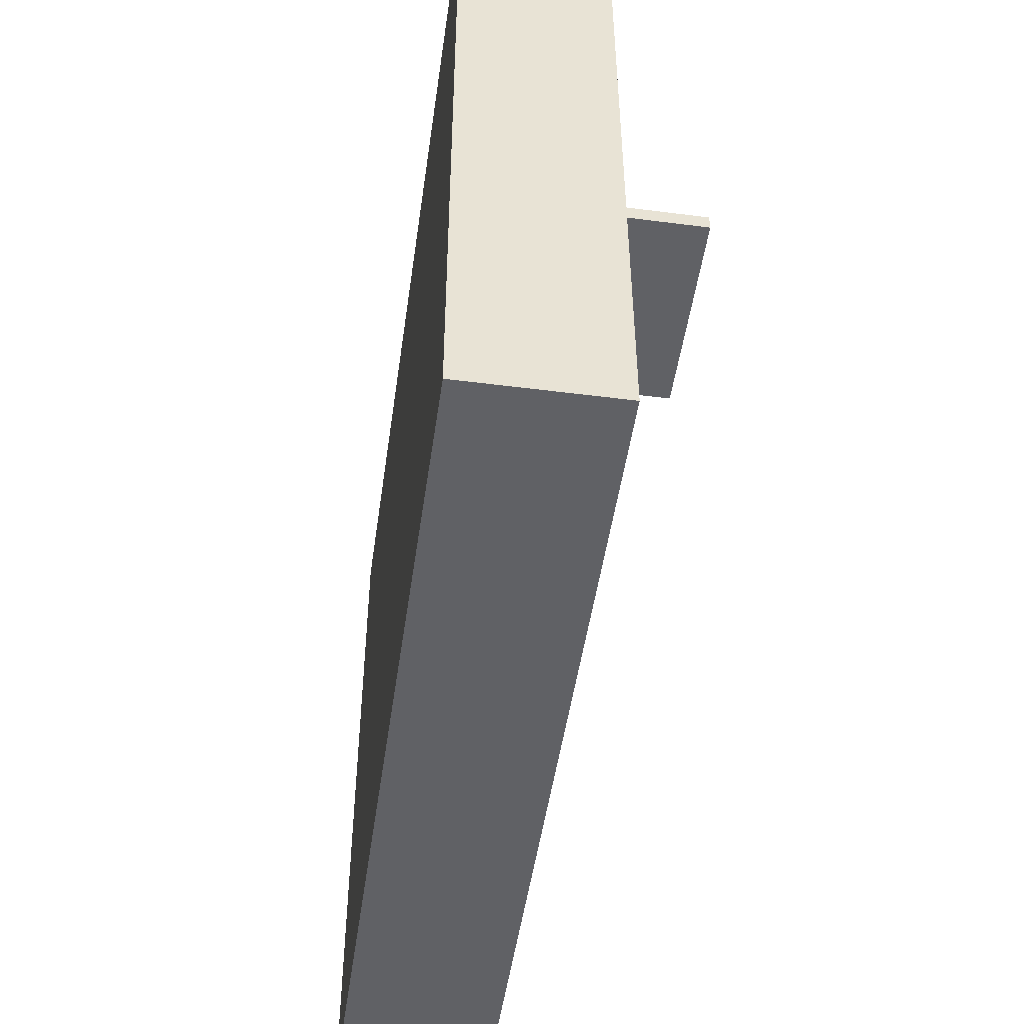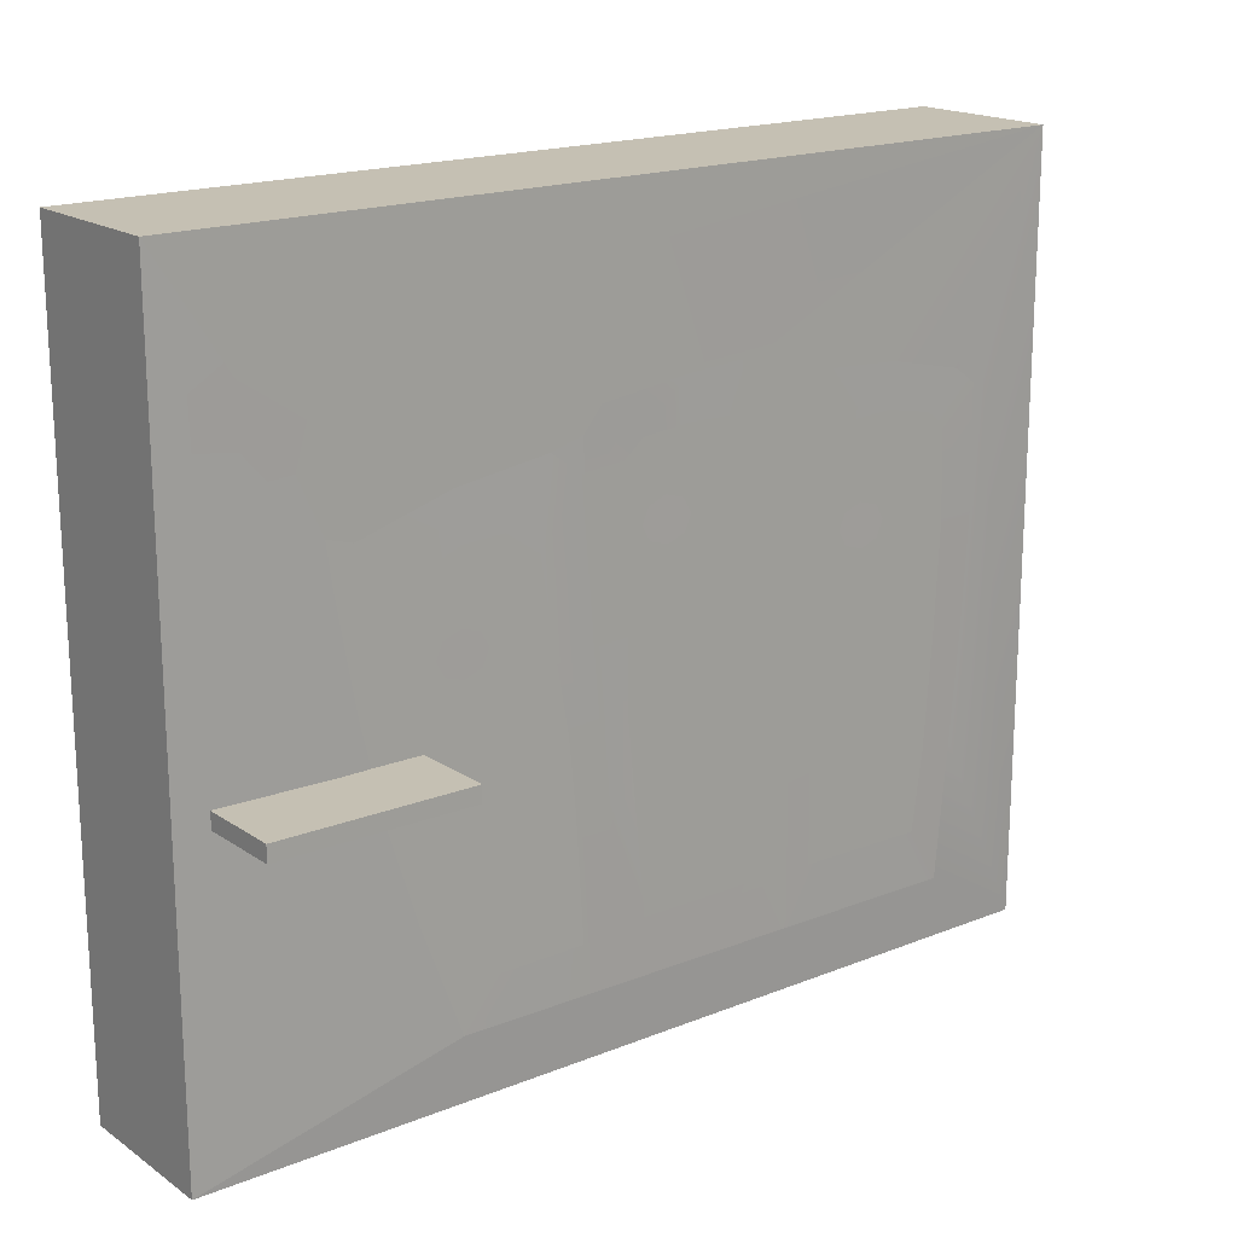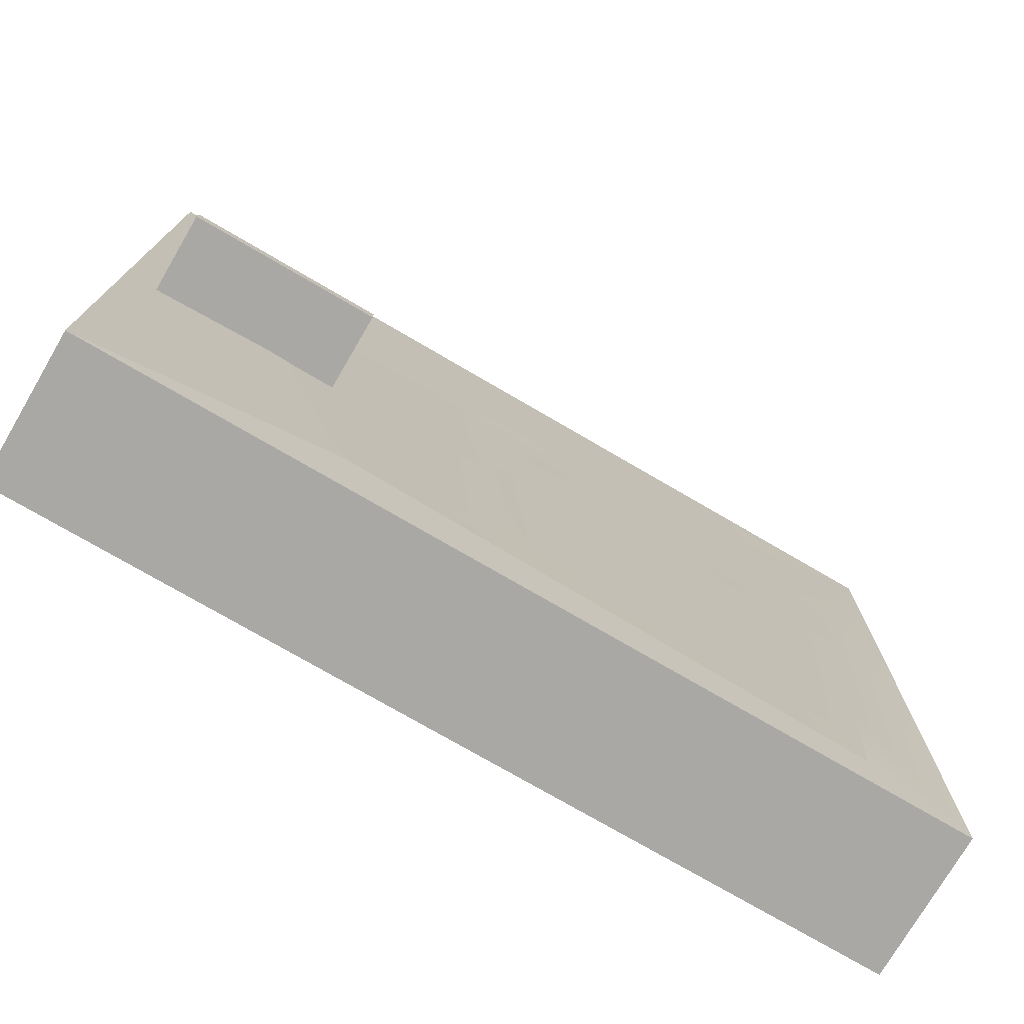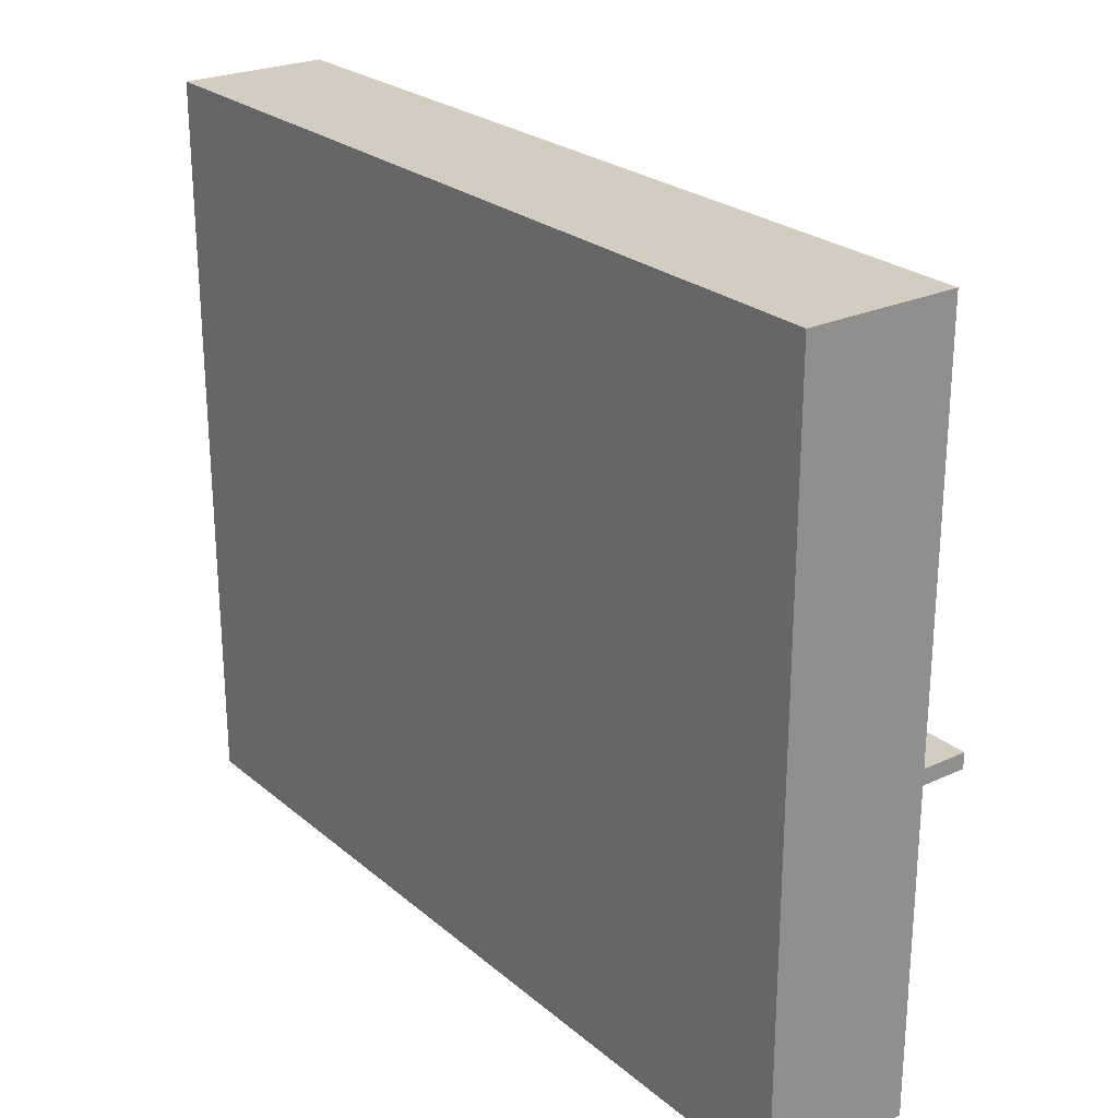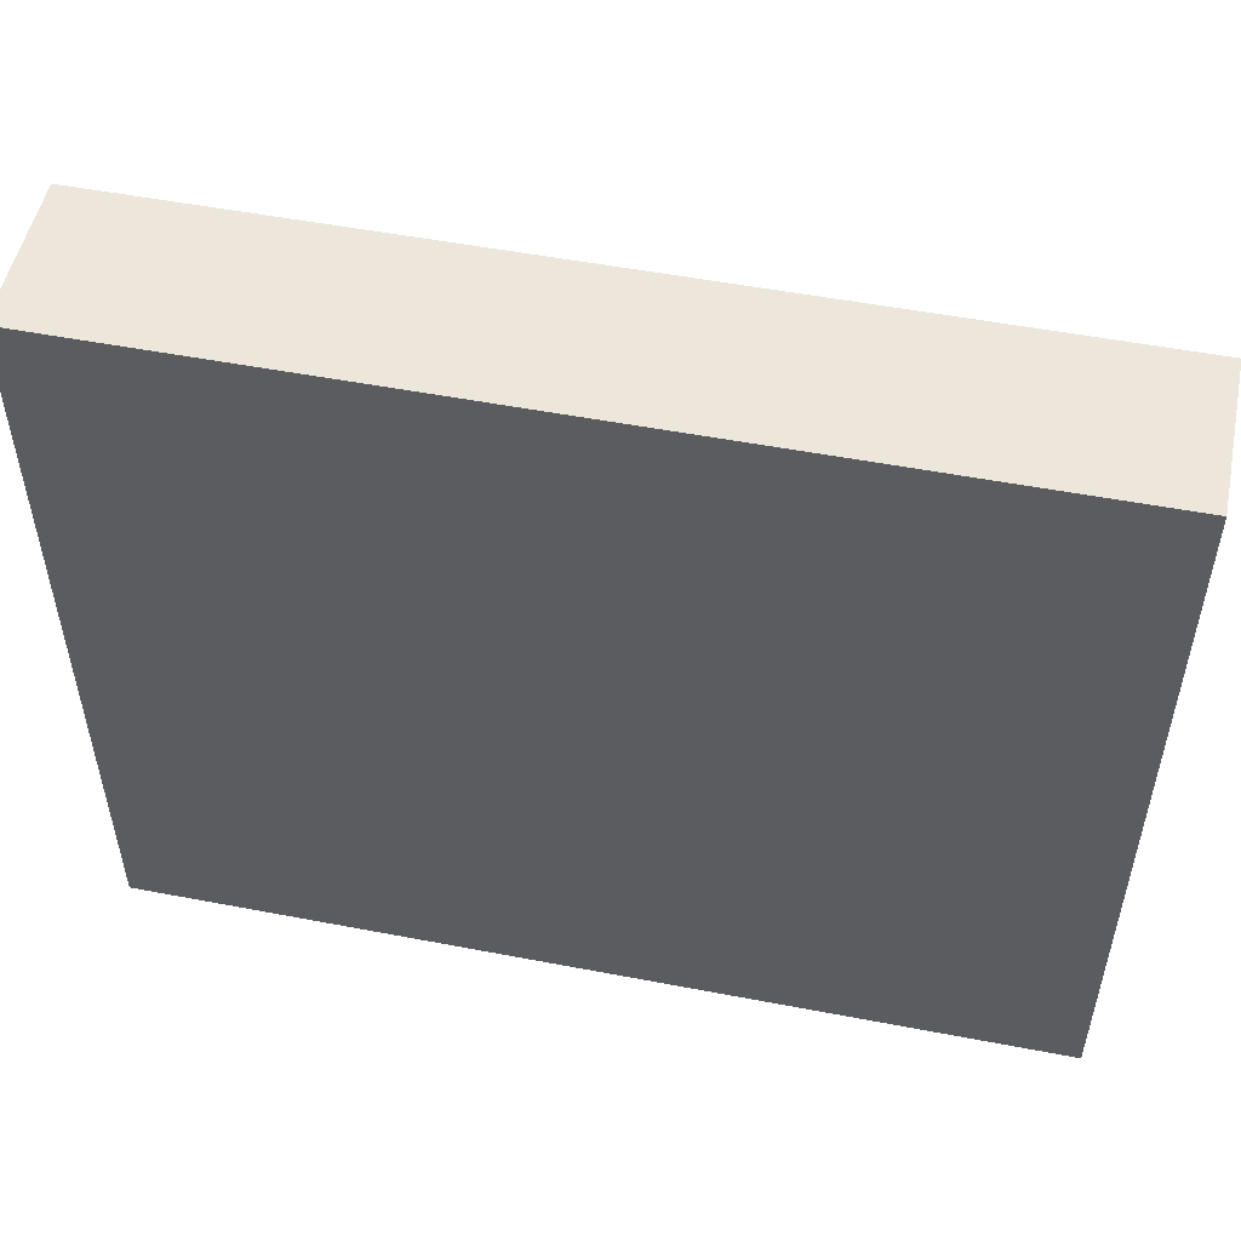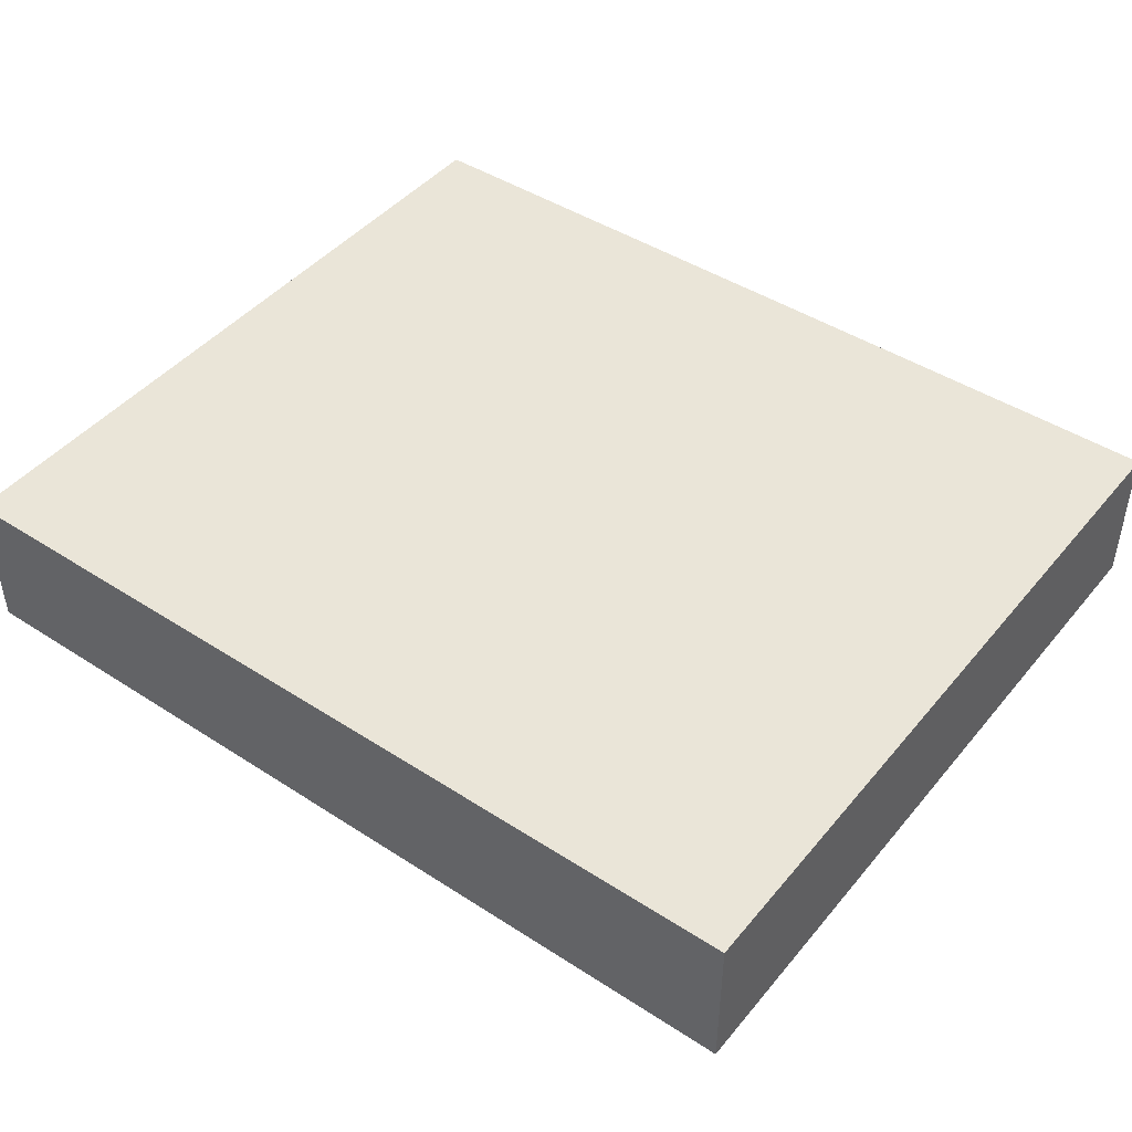
<metadata>
{"format":"obj","ext":"obj","renderer":"f3d","projection":"perspective","resolution":1024,"background":"white","views":[{"elev":-49.2,"azim":81.9,"up":"+Y"},{"elev":18.2,"azim":142.2,"up":"+Y"},{"elev":-75.1,"azim":149.7,"up":"+Y"},{"elev":24.8,"azim":53.1,"up":"+Y"},{"elev":52.0,"azim":11.7,"up":"+Y"},{"elev":44.9,"azim":-143.1,"up":"+Z"}]}
</metadata>
<code>
g Shelf0Broken
v -4.437 -3.762 -7.246
v -4.43 -6.963 -7.256
v -4.342 -10.36 -7.268
v 10.21 2.781 -7.216
v 11.01 4.607 -7.216
v 10.59 4.639 -7.216
v 10.55 6.147 -7.216
v 6.371 6.689 -7.216
v 9.366 2.534 -7.216
v 6.274 3.451 -7.216
v 5.647 5.367 -7.216
v 3.181 3.894 -7.216
v 4.819 5.427 -7.216
v 10.59 4.639 -7.216
v 10.55 6.147 -7.216
v 10.21 2.781 -7.216
v 4.819 5.427 -7.216
v 4.055 7.676 -7.216
v 3.181 3.894 -7.216
v 10.04 1.457 -7.227
v 10.21 2.781 -7.216
v 9.366 2.534 -7.216
v 3.181 3.894 -7.216
v 2.072 4.21 -7.218
v 2.064 3.109 -7.224
v -5.28 4.241 -7.218
v -4.898 5.139 -7.216
v -6.037 4.801 -7.216
v 11.81 4.548 -7.221
v 8.724 -5.318 -7.313
v 7.767 -8.439 -7.353
v 12.86 7.694 -7.216
v 13.92 7.069 -7.238
v 14.95 10.96 -7.216
v 10.55 6.147 -7.216
v 10.59 4.639 -7.216
v 11.01 4.607 -7.216
v 5.577 8.778 -7.216
v 4.055 7.676 -7.216
v 4.819 5.427 -7.216
v 5.577 8.778 -7.216
v -0.1558 9.131 -7.216
v 4.055 7.676 -7.216
v -0.1558 9.131 -7.216
v 0.1955 8.244 -7.216
v 4.055 7.676 -7.216
v -14.95 -14.28 -2.158
v -14.95 -14.28 -7.216
v -14.95 10.96 -7.216
v -14.95 10.96 -2.158
v -4.898 5.139 -7.216
v -5.28 4.241 -7.218
v -5.195 3.967 -7.219
v -4.186 3.61 -7.225
v -4.094 5.554 -7.216
v -3.45 3.966 -7.226
v -1.537 3.995 -7.223
v -1.484 5.36 -7.216
v 0.04586 3.826 -7.221
v 1.456 4.967 -7.216
v 0.7618 3.218 -7.216
v 2.072 4.21 -7.218
v 2.064 3.109 -7.224
v 0.5907 -1.521 -7.249
v 1.701 -1.607 -7.259
v 0.6062 -4.028 -7.27
v 3.555 1.173 -7.247
v 3.181 3.894 -7.216
v 4.672 1.957 -7.236
v 6.027 1.896 -7.232
v 6.274 3.451 -7.216
v 7.383 1.361 -7.227
v 9.366 2.534 -7.216
v 10.04 1.457 -7.227
v 8.059 0.2841 -7.236
v 7.733 -1.987 -7.265
v 9.432 -2.17 -7.274
v 3.085 -1.831 -7.27
v 1.503 -4.079 -7.279
v 0.3813 -6.511 -7.288
v 2.678 -4.166 -7.285
v 1.335 -6.544 -7.299
v 0.03993 -10.36 -7.322
v 2.458 -6.532 -7.3
v 0.8389 -12.18 -7.338
v -4.342 -10.36 -7.268
v 2.228 -10.59 -7.328
v 6.419 -12.13 -7.4
v 5.154 -10.61 -7.378
v -5.29 -12.24 -7.27
v -4.43 -6.963 -7.256
v -5.29 -12.24 -7.27
v -5.267 -7.096 -7.256
v -10.61 -10.45 -7.206
v -11.66 -12.3 -7.2
v -6.306 -10.41 -7.261
v -10.95 -7.791 -7.21
v -12.06 -7.775 -7.204
v -11.2 -4.173 -7.214
v -12.35 -4.208 -7.208
v -11.37 -0.6176 -7.217
v -12.56 -0.5788 -7.212
v -11.28 2.449 -7.221
v -12.49 3.539 -7.216
v -11.78 4.069 -7.216
v -10.66 2.911 -7.22
v -9.08 3.22 -7.218
v -9.232 4.642 -7.216
v -7.341 3.103 -7.215
v -6.037 4.801 -7.216
v -6.649 2.688 -7.216
v -5.28 4.241 -7.218
v -5.195 3.967 -7.219
v -6.387 -0.2202 -7.227
v -5.195 3.967 -7.219
v -5.236 -0.1586 -7.232
v -5.236 -0.1586 -7.232
v -4.335 -0.1727 -7.235
v -5.236 -0.1586 -7.232
v -5.258 -3.813 -7.244
v -4.437 -3.762 -7.246
v 14.95 -14.28 -7.216
v 14.95 -14.28 -2.158
v 14.95 10.96 -2.158
v 14.95 10.96 -7.216
v -14.95 10.96 -2.158
v -14.95 10.96 -7.216
v 14.95 10.96 -7.216
v 14.95 10.96 -2.158
v -14.95 -14.28 -2.158
v -14.95 10.96 -2.158
v 14.95 10.96 -2.158
v 14.95 -14.28 -2.158
v -14.95 -14.28 -7.216
v -14.95 -14.28 -2.158
v 14.95 -14.28 -2.158
v 14.95 -14.28 -7.216
v 7.451 -4.164 -9.952
v 13.86 -4.164 -9.952
v 13.86 -3.627 -9.952
v 7.451 -3.627 -9.952
v 13.86 -4.164 -9.952
v 13.86 -4.164 -6.748
v 13.86 -3.627 -6.748
v 13.86 -3.627 -9.952
v 7.451 -3.627 -6.748
v 7.451 -3.627 -9.952
v 13.86 -3.627 -9.952
v 13.86 -3.627 -6.748
v 7.451 -4.164 -9.952
v 7.451 -4.164 -6.748
v 13.86 -4.164 -6.748
v 13.86 -4.164 -9.952
v 7.451 -4.164 -6.748
v 7.451 -3.627 -6.748
v 13.86 -3.627 -6.748
v 13.86 -4.164 -6.748
v 7.451 -4.164 -6.748
v 7.451 -4.164 -9.952
v 7.451 -3.627 -9.952
v 7.451 -3.627 -6.748
v 0.3813 -6.511 -7.288
v 0.6062 -4.028 -7.27
v 0.5907 -1.521 -7.249
v 0.04586 3.826 -7.221
v 0.7618 3.218 -7.216
v 0.03993 -10.36 -7.322
v -1.537 3.995 -7.223
v -4.342 -10.36 -7.268
v -3.45 3.966 -7.226
v -4.186 3.61 -7.225
v -4.186 3.61 -7.225
v -4.335 -0.1727 -7.235
v -4.342 -10.36 -7.268
v -4.437 -3.762 -7.246
v -14.95 -14.28 -7.216
v 14.95 -14.28 -7.216
v 6.419 -12.13 -7.4
v 0.8389 -12.18 -7.338
v -5.29 -12.24 -7.27
v -11.66 -12.3 -7.2
v -12.06 -7.775 -7.204
v -12.35 -4.208 -7.208
v -12.56 -0.5788 -7.212
v -12.84 4.307 -7.216
v -12.49 3.539 -7.216
v -14.95 10.96 -7.216
v -11.78 4.069 -7.216
v -14.95 10.96 -7.216
v -9.232 4.642 -7.216
v -6.037 4.801 -7.216
v -4.898 5.139 -7.216
v -4.094 5.554 -7.216
v -1.484 5.36 -7.216
v -0.1558 9.131 -7.216
v 0.1955 8.244 -7.216
v 1.456 4.967 -7.216
v 2.072 4.21 -7.218
v 3.181 3.894 -7.216
v 4.055 7.676 -7.216
v -6.225 -6.971 -7.249
v -6.191 -3.795 -7.239
v -6.387 -0.2202 -7.227
v -6.306 -10.41 -7.261
v -6.387 -0.2202 -7.227
v -10.61 -10.45 -7.206
v -6.306 -10.41 -7.261
v -6.649 2.688 -7.216
v -7.341 3.103 -7.215
v -9.08 3.22 -7.218
v -10.66 2.911 -7.22
v -10.95 -7.791 -7.21
v -11.28 2.449 -7.221
v -11.2 -4.173 -7.214
v -11.37 -0.6176 -7.217
v 5.154 -10.61 -7.378
v 6.419 -12.13 -7.4
v 7.767 -8.439 -7.353
v 6.07 -8.256 -7.347
v 5.577 8.778 -7.216
v 12.86 7.694 -7.216
v 14.95 10.96 -7.216
v -14.95 10.96 -7.216
v -0.1558 9.131 -7.216
v 7.733 -1.987 -7.265
v 8.059 0.2841 -7.236
v 7.383 1.361 -7.227
v 7.056 -5.138 -7.306
v 6.027 1.896 -7.232
v 6.07 -8.256 -7.347
v 5.154 -10.61 -7.378
v 4.672 1.957 -7.236
v 2.228 -10.59 -7.328
v 3.555 1.173 -7.247
v 3.085 -1.831 -7.27
v 2.678 -4.166 -7.285
v 2.458 -6.532 -7.3
v 14.95 10.96 -7.216
v 13.92 7.069 -7.238
v 13.88 5.603 -7.239
v 14.95 -14.28 -7.216
v 6.419 -12.13 -7.4
v 7.767 -8.439 -7.353
v 12.55 5.394 -7.222
v 11.81 4.548 -7.221
v 11.81 4.548 -7.221
v 11.01 4.607 -7.216
v 8.724 -5.318 -7.313
v 9.432 -2.17 -7.274
v 10.04 1.457 -7.227
v 10.21 2.781 -7.216
v 7.733 -1.987 -7.265
v 8.724 -5.318 -7.313
v 9.432 -2.17 -7.274
v 7.056 -5.138 -7.306
v 7.767 -8.439 -7.353
v 6.07 -8.256 -7.347
v -6.225 -6.971 -7.249
v -5.267 -7.096 -7.256
v -5.258 -3.813 -7.244
v -6.191 -3.795 -7.239
v -6.191 -3.795 -7.239
v -5.258 -3.813 -7.244
v -5.236 -0.1586 -7.232
v -6.387 -0.2202 -7.227
v -5.29 -12.24 -7.27
v -5.267 -7.096 -7.256
v -6.225 -6.971 -7.249
v -4.437 -3.762 -7.246
v -5.258 -3.813 -7.244
v -5.267 -7.096 -7.256
v -4.43 -6.963 -7.256
v -7.379 -0.588 -7.362
v -7.1 -0.08921 -7.36
v -7.328 0.4273 -7.354
v -7.931 0.6587 -7.347
v -8.003 -0.7773 -7.358
v -8.554 0.4693 -7.343
v -8.605 -0.546 -7.351
v -8.834 -0.02989 -7.345
v -0.09469 0.8841 -7.362
v 0.1846 1.383 -7.36
v -0.04403 1.899 -7.354
v -0.6464 2.131 -7.347
v -0.718 0.6948 -7.358
v -1.27 1.941 -7.343
v -1.32 0.9261 -7.351
v -1.549 1.442 -7.345
v 6.78 -1.605 -7.362
v 7.059 -1.106 -7.36
v 6.83 -0.5898 -7.354
v 6.228 -0.3584 -7.347
v 6.156 -1.794 -7.358
v 5.604 -0.5478 -7.343
v 5.554 -1.563 -7.351
v 5.325 -1.047 -7.345
v 13.88 5.603 -7.239
v 13.92 7.069 -7.238
v 12.86 7.694 -7.216
v 12.55 5.394 -7.222
v 11.01 4.607 -7.216
v 11.81 4.548 -7.221
v 10.55 6.147 -7.216
v 12.86 7.694 -7.216
v 5.577 8.778 -7.216
v 6.371 6.689 -7.216
v 5.647 5.367 -7.216
v 4.819 5.427 -7.216
g Shelf0Broken_0
f 3 2 1
f 6 5 4
f 4 8 7
f 4 9 8
f 9 10 8
f 10 11 8
f 10 12 11
f 12 13 11
f 16 15 14
f 19 18 17
f 22 21 20
f 25 24 23
f 28 27 26
f 31 30 29
f 34 33 32
f 37 36 35
f 40 39 38
f 43 42 41
f 46 45 44
f 49 48 47
f 50 49 47
f 53 52 51
f 54 53 51
f 54 51 55
f 55 56 54
f 56 55 57
f 55 58 57
f 57 58 59
f 58 60 59
f 59 60 61
f 60 62 61
f 61 62 63
f 61 63 64
f 63 65 64
f 64 65 66
f 65 63 67
f 63 68 67
f 68 69 67
f 69 68 70
f 68 71 70
f 70 71 72
f 71 73 72
f 73 74 72
f 74 75 72
f 75 74 76
f 74 77 76
f 78 65 67
f 65 79 66
f 79 65 78
f 66 79 80
f 81 79 78
f 79 82 80
f 82 79 81
f 80 82 83
f 84 82 81
f 82 85 83
f 85 82 84
f 83 85 86
f 87 85 84
f 88 85 87
f 89 88 87
f 85 90 86
f 86 92 91
f 92 93 91
f 90 95 94
f 96 90 94
f 94 95 97
f 95 98 97
f 97 98 99
f 98 100 99
f 99 100 101
f 100 102 101
f 101 102 103
f 102 104 103
f 104 105 103
f 105 106 103
f 106 105 107
f 105 108 107
f 107 108 109
f 108 110 109
f 111 109 110
f 111 110 112
f 112 113 111
f 111 115 114
f 115 116 114
f 117 113 54
f 118 117 54
f 120 119 118
f 121 120 118
f 124 123 122
f 125 124 122
f 128 127 126
f 129 128 126
f 132 131 130
f 133 132 130
f 136 135 134
f 137 136 134
f 140 139 138
f 141 140 138
f 144 143 142
f 145 144 142
f 148 147 146
f 149 148 146
f 152 151 150
f 153 152 150
f 156 155 154
f 157 156 154
f 160 159 158
f 161 160 158
f 164 163 162
f 164 162 165
f 165 166 164
f 162 167 165
f 167 168 165
f 167 169 168
f 169 170 168
f 169 171 170
f 174 173 172
f 174 175 173
f 178 177 176
f 176 179 178
f 176 180 179
f 176 181 180
f 182 181 176
f 176 183 182
f 176 184 183
f 176 185 184
f 186 184 185
f 176 187 185
f 186 185 188
f 188 185 189
f 190 188 189
f 191 190 189
f 192 191 189
f 193 192 189
f 194 193 187
f 195 194 187
f 194 195 196
f 197 194 196
f 198 197 196
f 199 198 196
f 199 196 200
f 203 202 201
f 201 204 203
f 207 206 205
f 206 208 205
f 206 209 208
f 206 210 209
f 206 211 210
f 206 212 211
f 212 213 211
f 212 214 213
f 214 215 213
f 218 217 216
f 219 218 216
f 222 221 220
f 220 223 222
f 220 224 223
f 227 226 225
f 225 228 227
f 228 229 227
f 228 230 229
f 230 231 229
f 231 232 229
f 231 233 232
f 233 234 232
f 233 235 234
f 233 236 235
f 233 237 236
f 240 239 238
f 240 238 241
f 241 242 240
f 242 243 240
f 243 244 240
f 243 245 244
f 248 247 246
f 248 249 247
f 249 250 247
f 250 251 247
f 254 253 252
f 253 255 252
f 253 256 255
f 256 257 255
f 260 259 258
f 261 260 258
f 264 263 262
f 265 264 262
f 267 266 96
f 268 267 96
f 271 270 269
f 272 271 269
f 275 274 273
f 273 276 275
f 273 277 276
f 277 278 276
f 277 279 278
f 279 280 278
f 283 282 281
f 281 284 283
f 281 285 284
f 285 286 284
f 285 287 286
f 287 288 286
f 291 290 289
f 289 292 291
f 289 293 292
f 293 294 292
f 293 295 294
f 295 296 294
f 299 298 297
f 297 300 299
f 300 301 299
f 300 302 301
f 304 301 303
f 303 305 304
f 303 306 305
f 306 307 305
f 307 308 305

</code>
